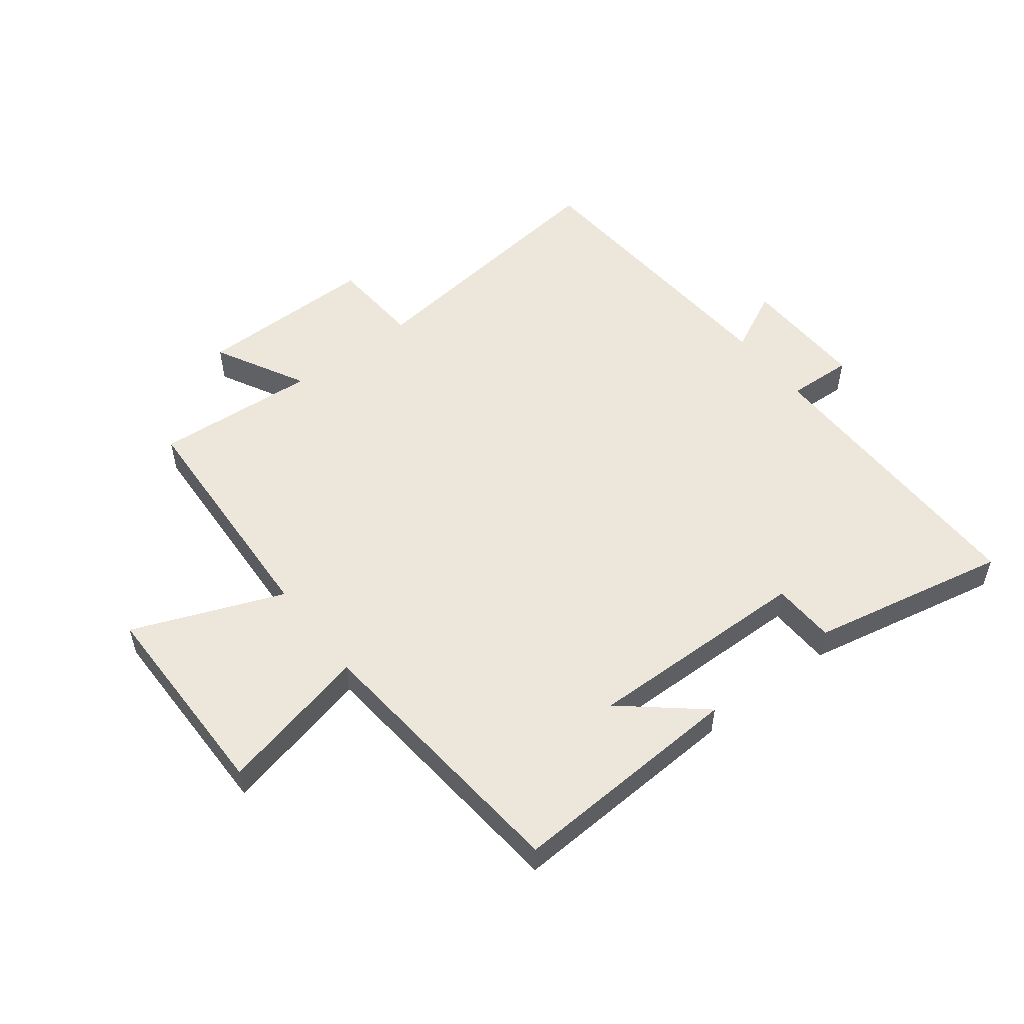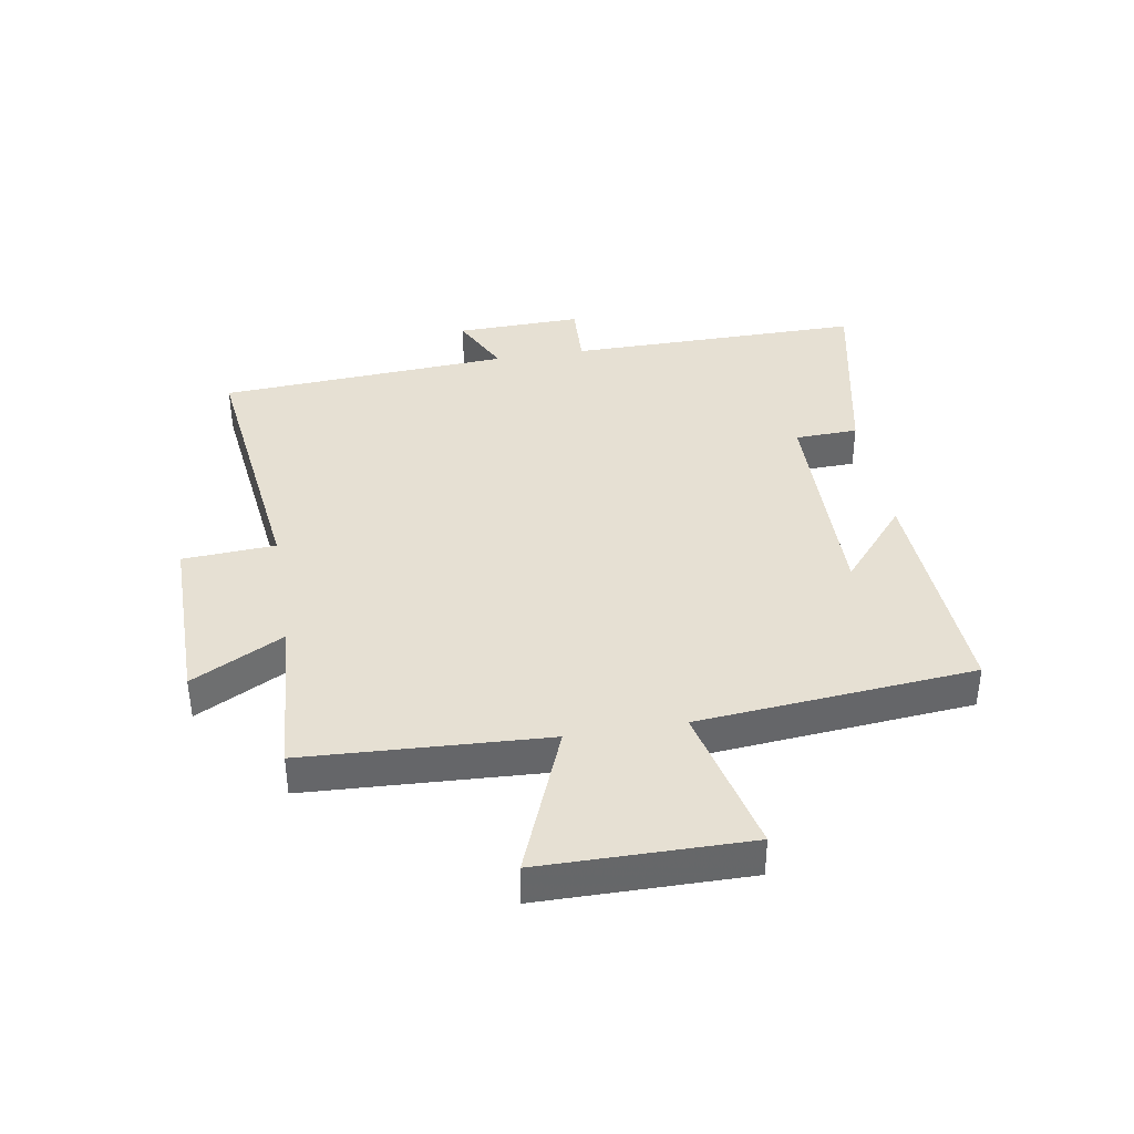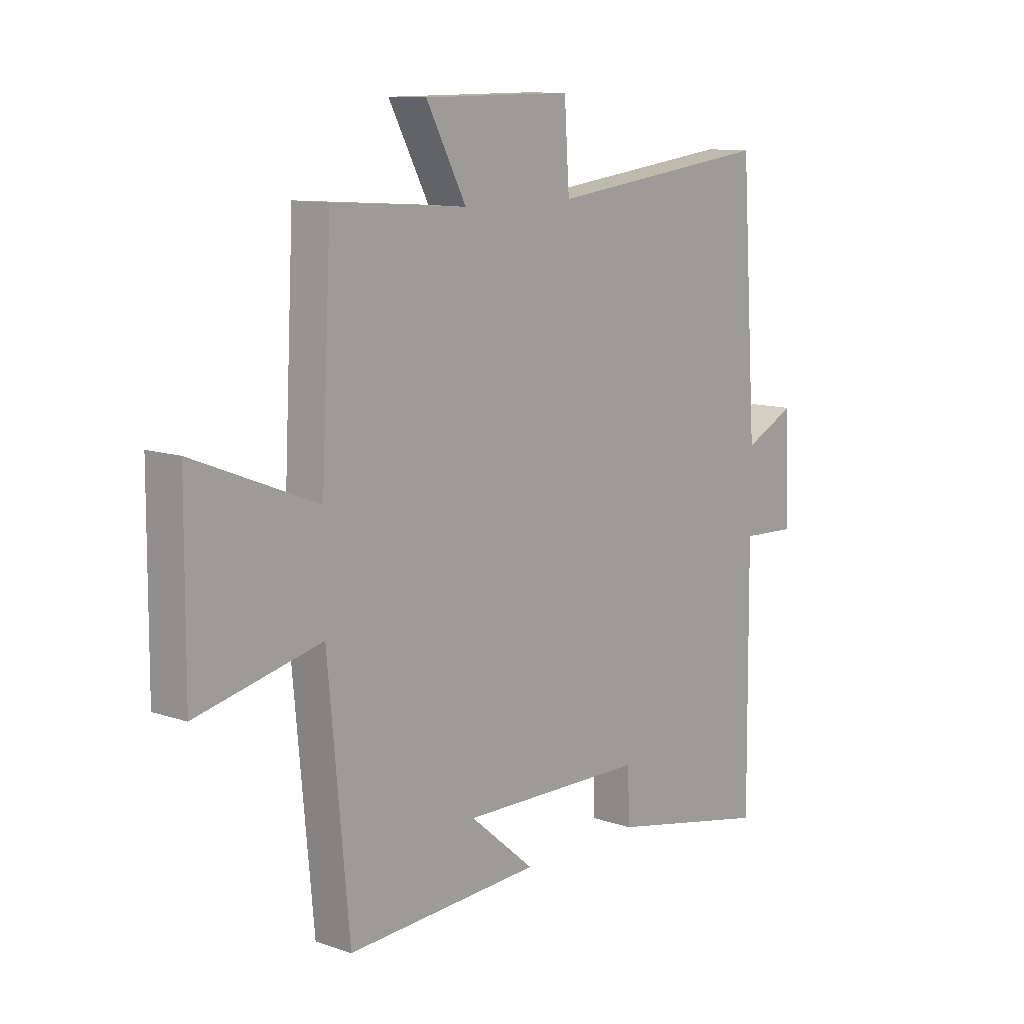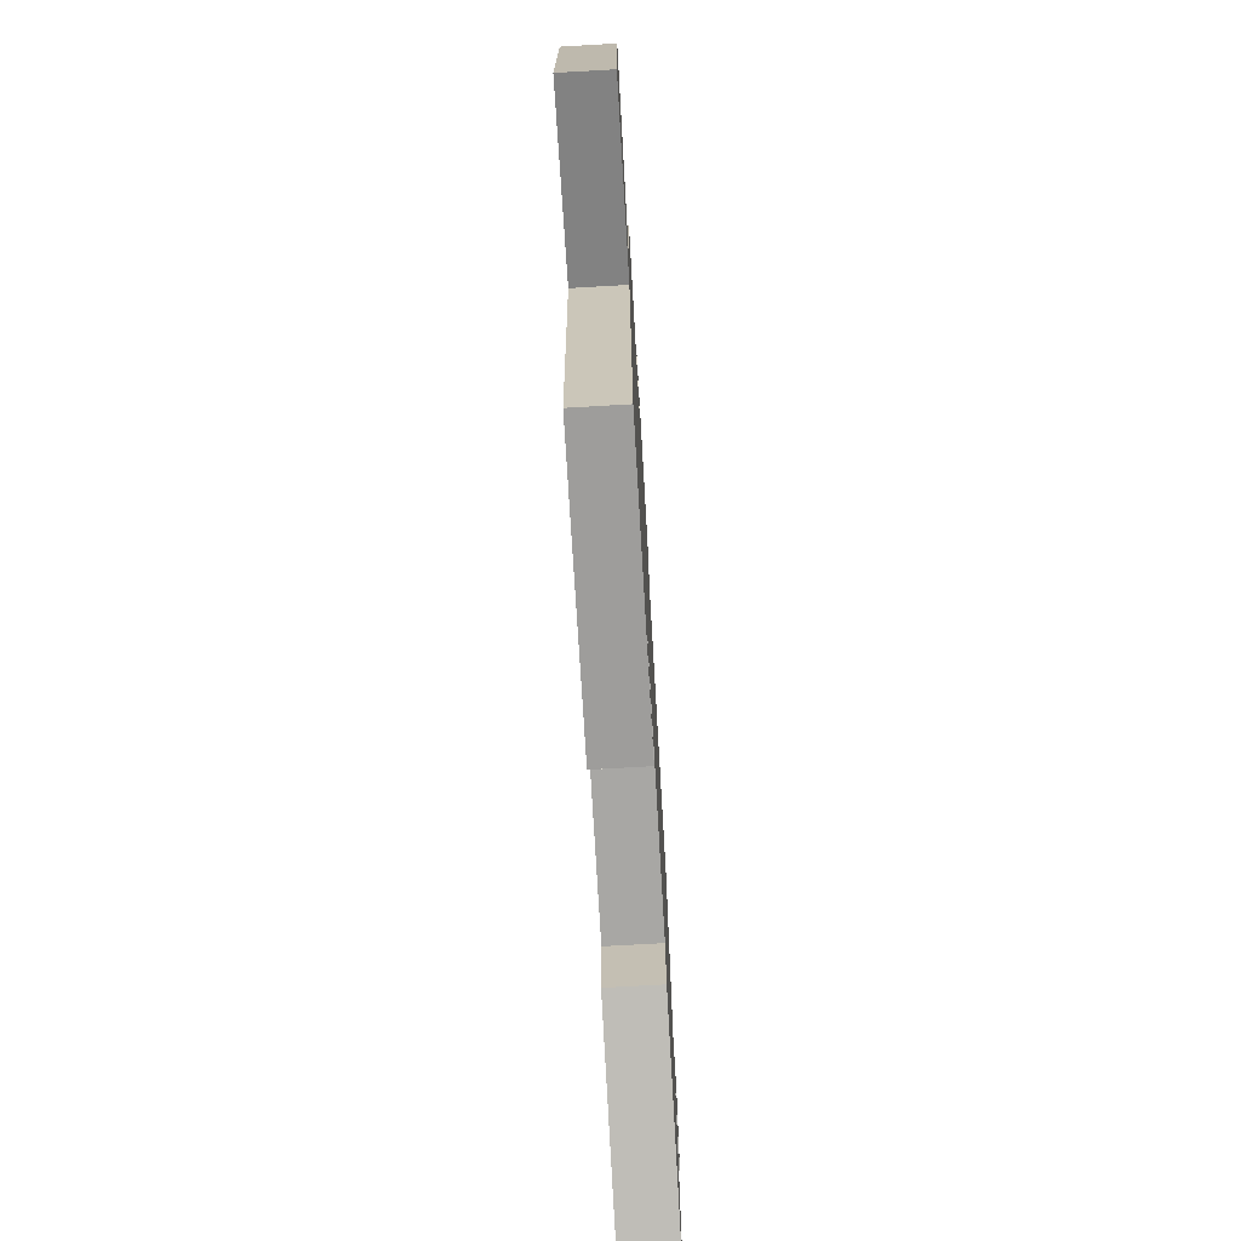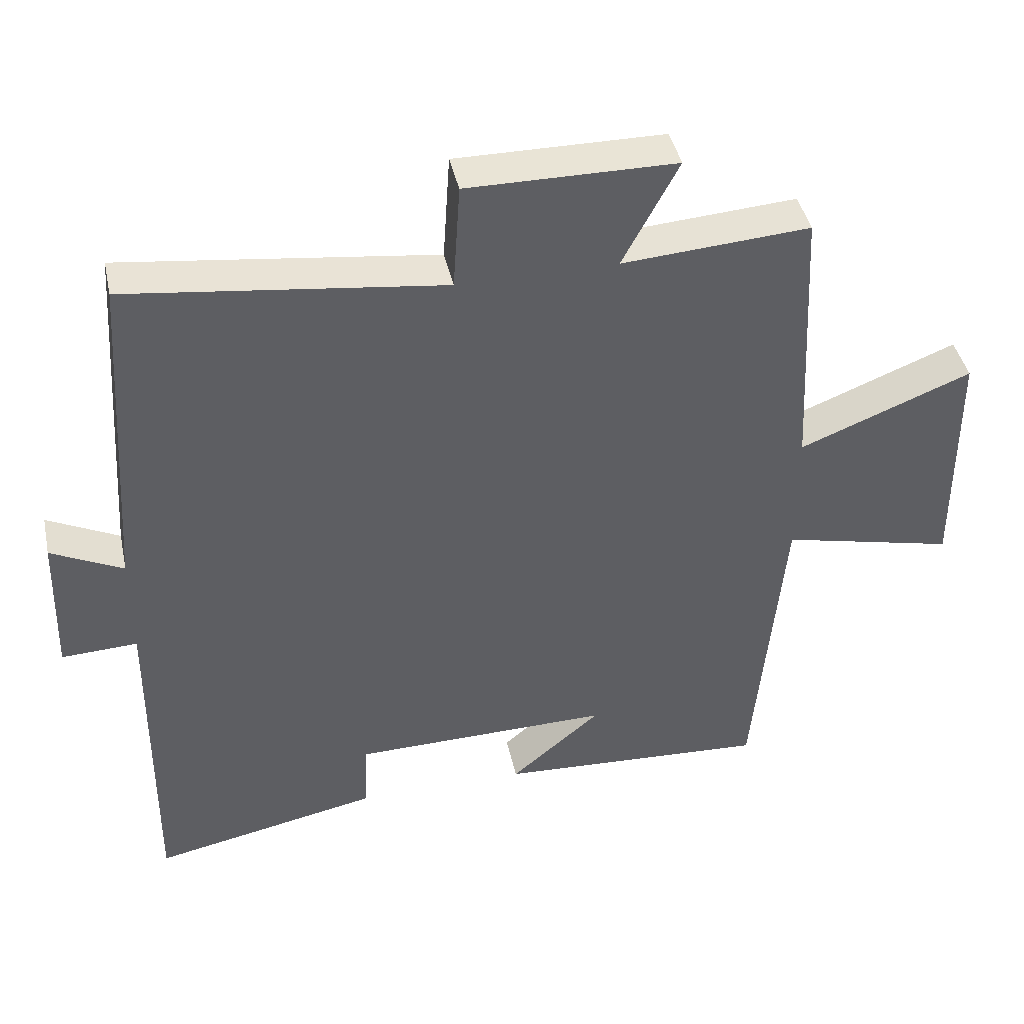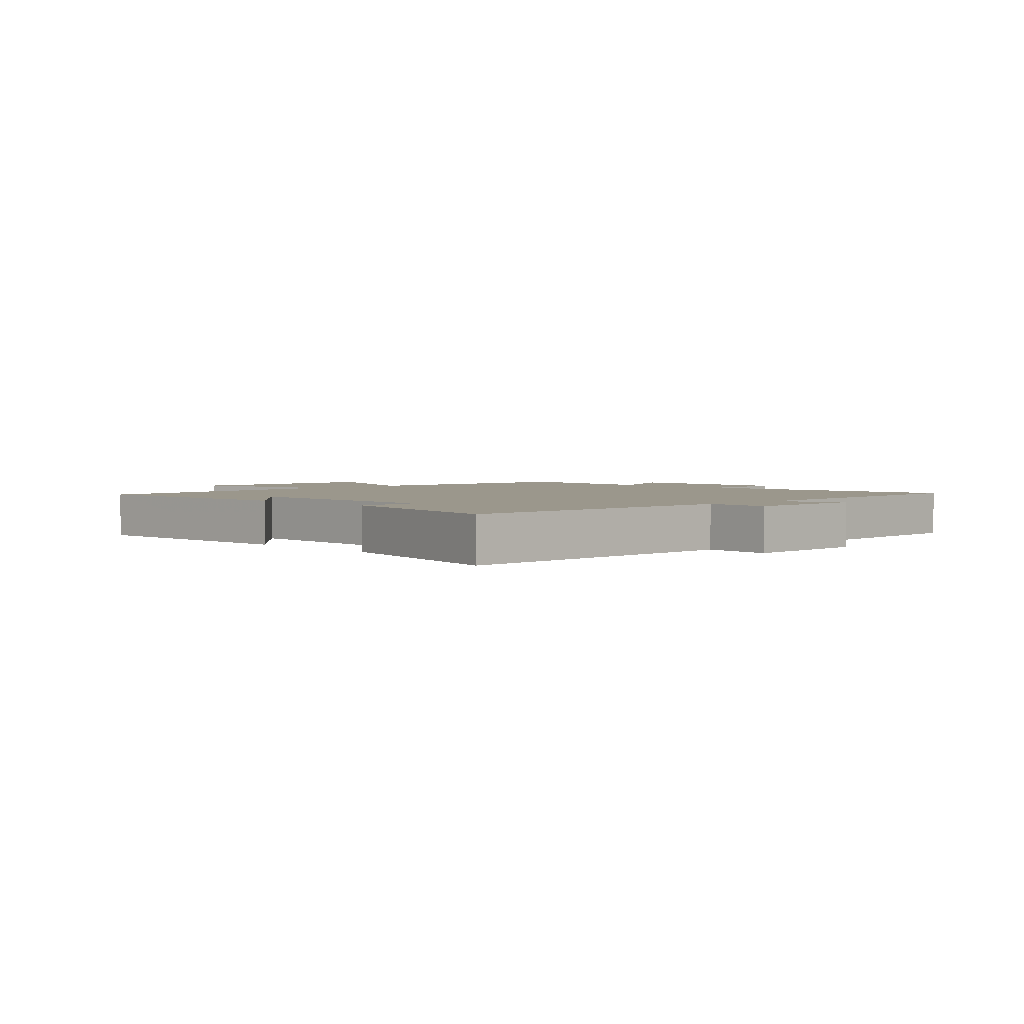
<metadata>
{"format":"obj","ext":"obj","renderer":"f3d","projection":"perspective","resolution":1024,"background":"white","views":[{"elev":53.3,"azim":142.4,"up":"+Y"},{"elev":38.5,"azim":80.6,"up":"+Y"},{"elev":11.0,"azim":130.2,"up":"+Z"},{"elev":-73.7,"azim":93.3,"up":"+Z"},{"elev":42.3,"azim":-12.1,"up":"+Z"},{"elev":2.6,"azim":-133.4,"up":"+Y"}]}
</metadata>
<code>
v -0.468 0.07 0.556
v -0.017 0.07 0.5
v -0.007 0.07 0.653
v 0.291 0.07 0.651
v 0.211 0.07 0.5
v 0.48 0.07 0.519
v 0.5 0.07 0.121
v 0.747 0.07 0.219
v 0.749 0.07 -0.123
v 0.5 0.07 -0.065
v 0.458 0.07 -0.521
v 0.069 0.07 -0.5
v 0.199 0.07 -0.39
v -0.173 0.07 -0.396
v -0.177 0.07 -0.5
v -0.504 0.07 -0.567
v -0.5 0.07 -0.078
v -0.609 0.07 -0.083
v -0.603 0.07 0.125
v -0.5 0.07 0.074
v -0.468 0 0.556
v -0.017 0 0.5
v -0.007 0 0.653
v 0.291 0 0.651
v 0.211 0 0.5
v 0.48 0 0.519
v 0.5 0 0.121
v 0.747 0 0.219
v 0.749 0 -0.123
v 0.5 0 -0.065
v 0.458 0 -0.521
v 0.069 0 -0.5
v 0.199 0 -0.39
v -0.173 0 -0.396
v -0.177 0 -0.5
v -0.504 0 -0.567
v -0.5 0 -0.078
v -0.609 0 -0.083
v -0.603 0 0.125
v -0.5 0 0.074
f 17 18 19 20
f 17 20 1 2
f 14 15 16 17
f 13 14 17 2
f 11 12 13
f 10 11 13 2
f 7 8 9 10
f 5 6 7 10
f 5 10 2 3
f 3 4 5
f 40 39 38 37
f 22 21 40 37
f 37 36 35 34
f 22 37 34 33
f 33 32 31
f 22 33 31 30
f 30 29 28 27
f 30 27 26 25
f 23 22 30 25
f 25 24 23
f 1 21 22 2
f 2 22 23 3
f 3 23 24 4
f 4 24 25 5
f 5 25 26 6
f 6 26 27 7
f 7 27 28 8
f 8 28 29 9
f 9 29 30 10
f 10 30 31 11
f 11 31 32 12
f 12 32 33 13
f 13 33 34 14
f 14 34 35 15
f 15 35 36 16
f 16 36 37 17
f 17 37 38 18
f 18 38 39 19
f 19 39 40 20
f 20 40 21 1

</code>
